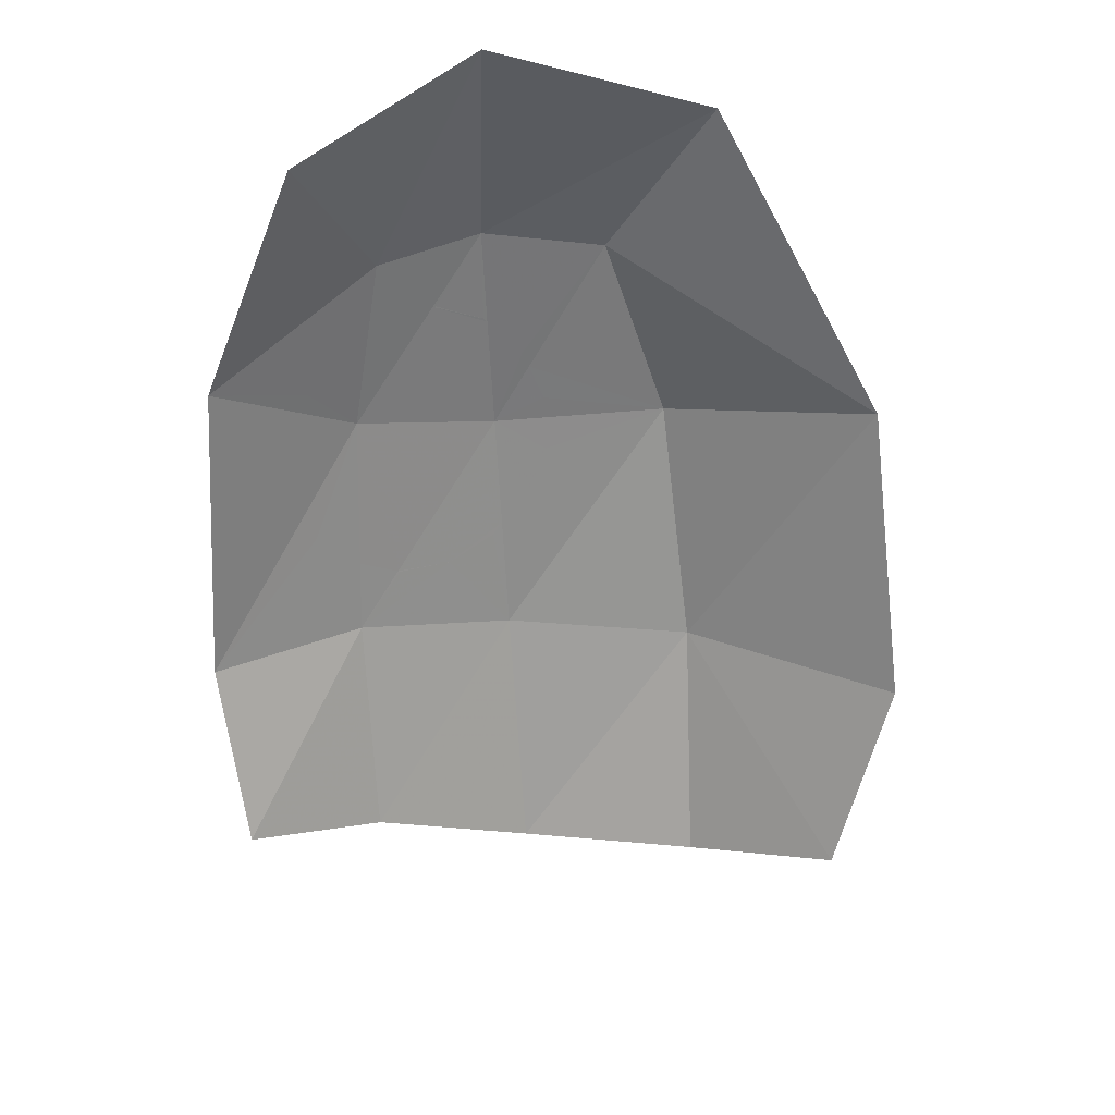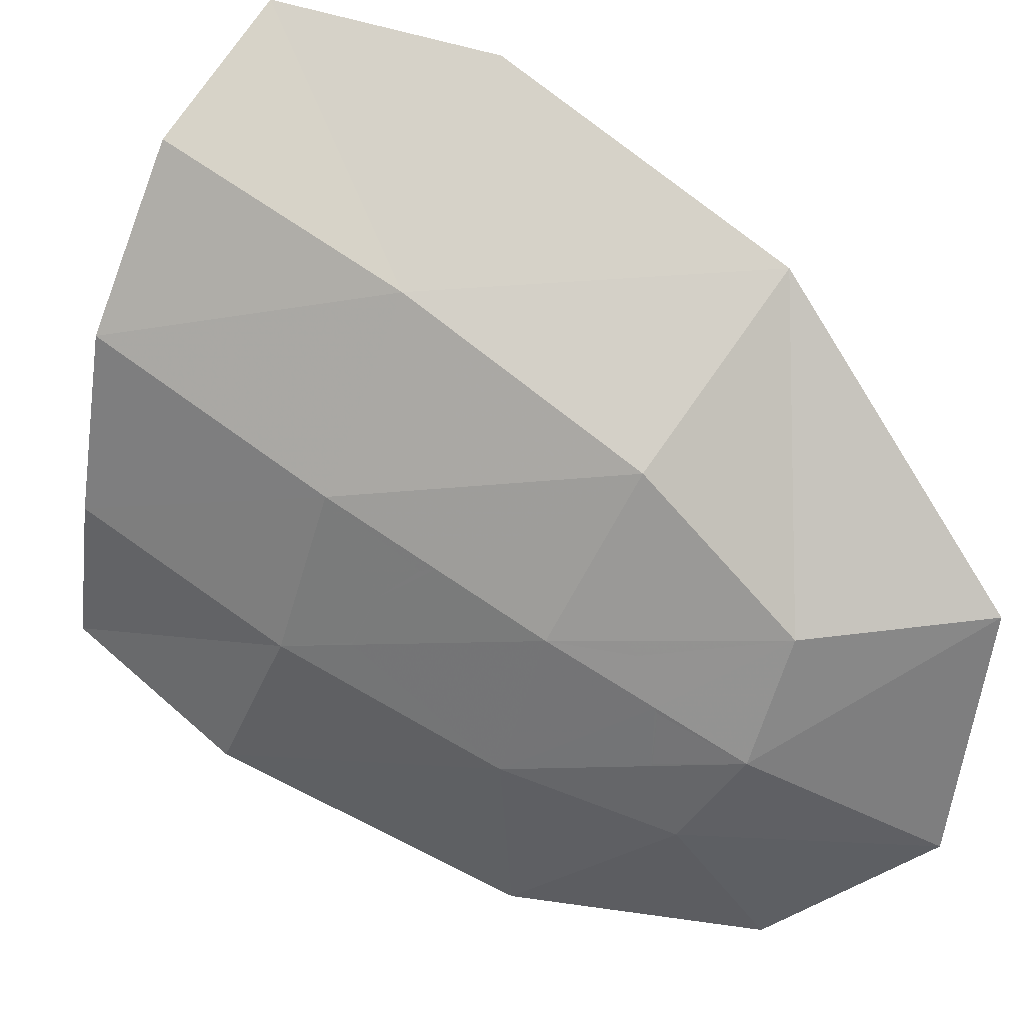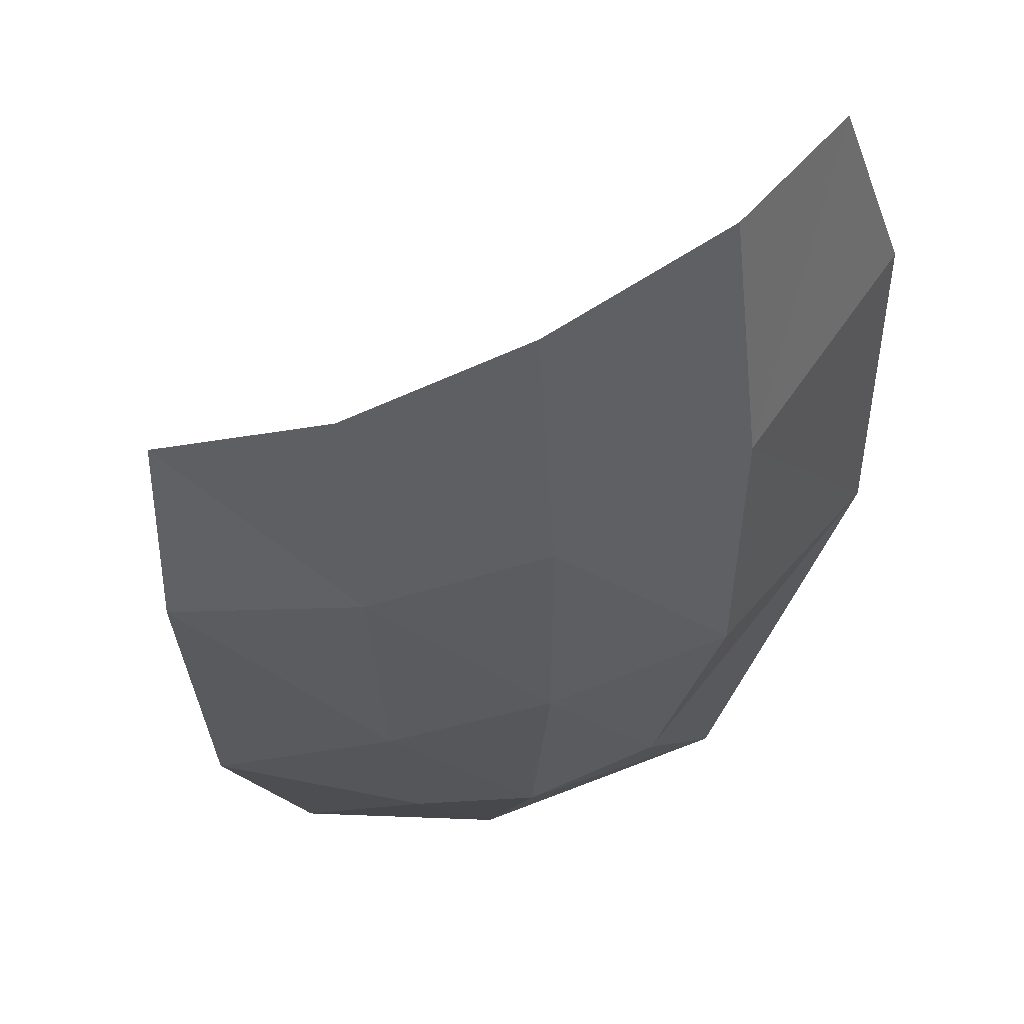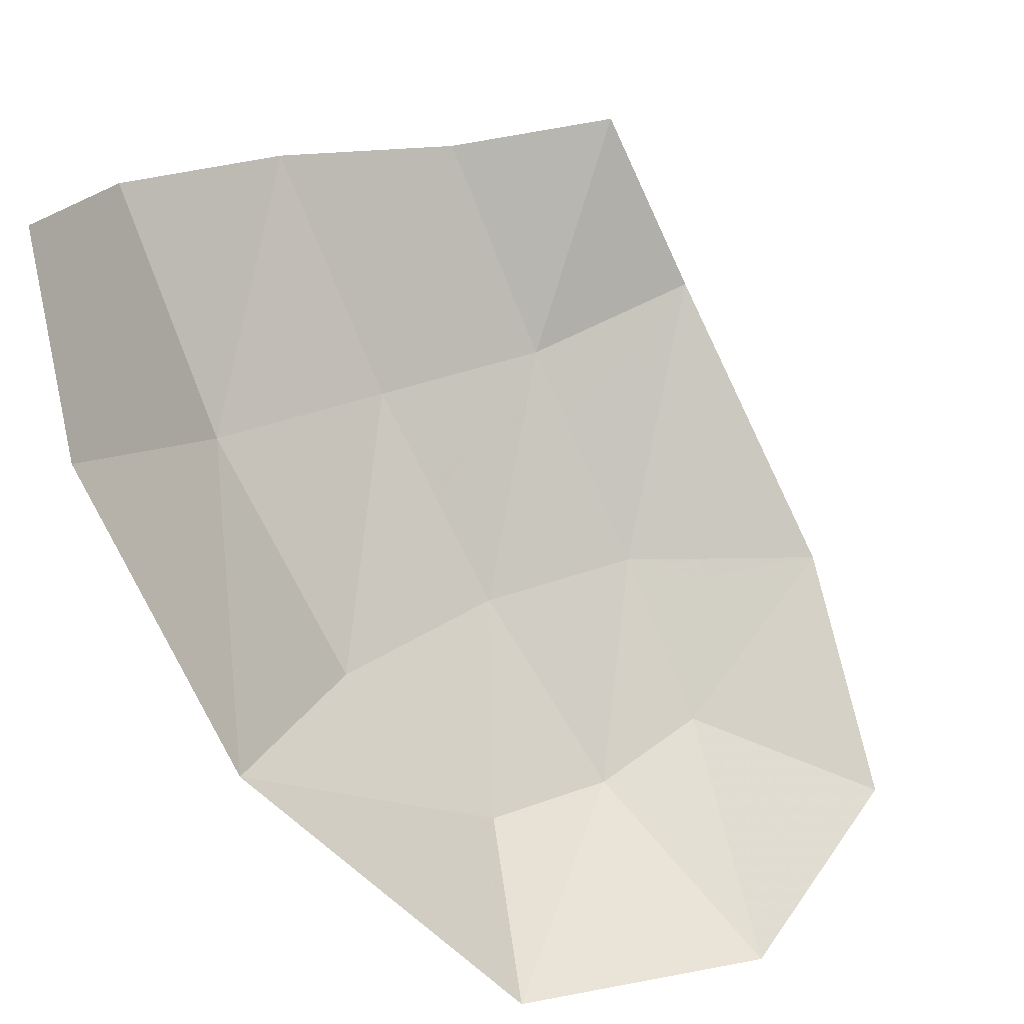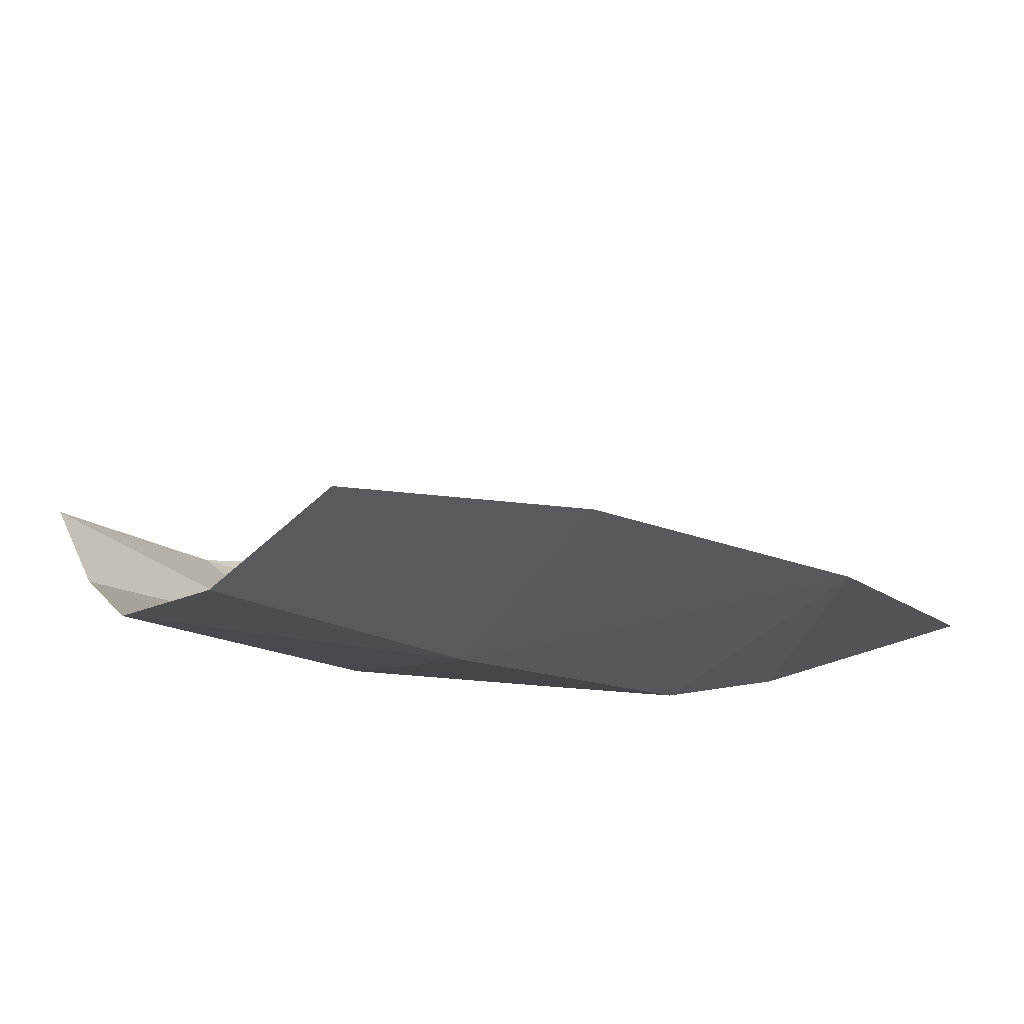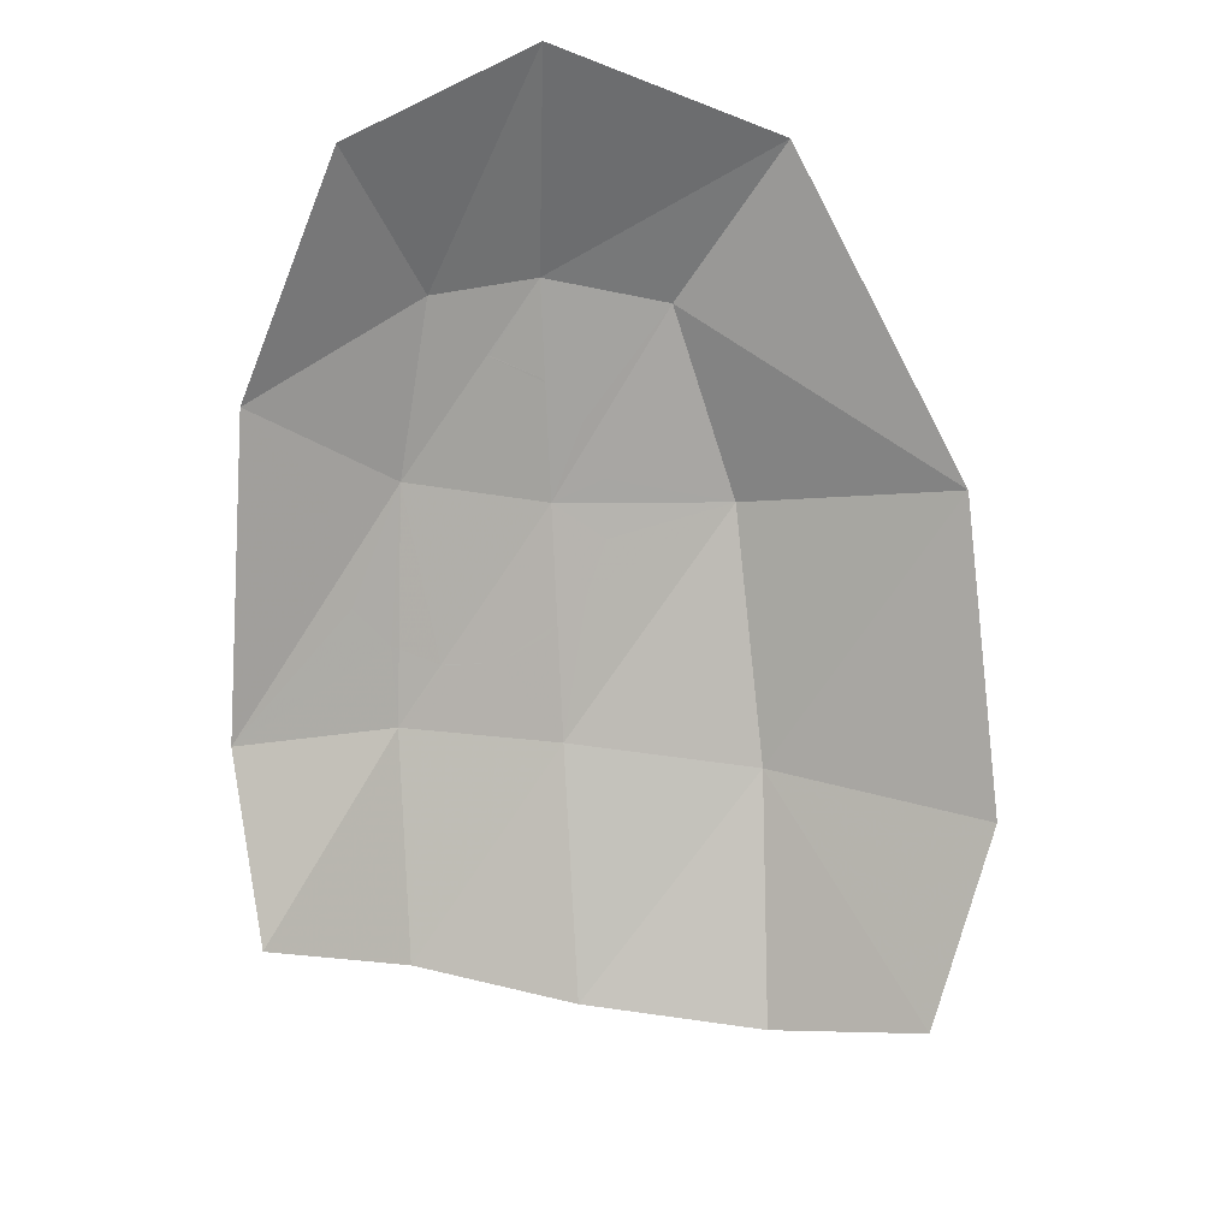
<metadata>
{"format":"obj","ext":"obj","renderer":"f3d","projection":"perspective","resolution":1024,"background":"white","views":[{"elev":52.1,"azim":-32.8,"up":"+Y"},{"elev":-42.7,"azim":53.7,"up":"+Z"},{"elev":-13.9,"azim":-11.8,"up":"+Z"},{"elev":71.0,"azim":138.7,"up":"+Z"},{"elev":27.3,"azim":42.7,"up":"+Z"},{"elev":35.4,"azim":-31.6,"up":"+Y"}]}
</metadata>
<code>
v 0.2346 -1.242 -1.008
v 0.2114 -1.31 -0.9802
v 0.1961 -1.287 -0.9876
v 0.1931 -1.272 -0.9929
v 0.2346 -1.242 -1.008
v 0.1907 -1.26 -0.996
v 0.1961 -1.233 -1.004
v 0.2061 -1.218 -1.01
v 0.2346 -1.242 -1.008
v 0.3057 -1.269 -0.9919
v 0.2333 -1.325 -0.9732
v 0.215 -1.313 -0.9796
v 0.2613 -1.331 -0.9678
v 0.2343 -1.325 -0.9728
v 0.2333 -1.325 -0.9732
v 0.3057 -1.269 -0.9919
v 0.3057 -1.269 -0.9919
v 0.313 -1.213 -1.008
v 0.3266 -1.233 -0.9971
v 0.3282 -1.242 -0.9937
v 0.2343 -1.195 -1.017
v 0.2517 -1.192 -1.019
v 0.2346 -1.242 -1.008
v 0.2114 -1.21 -1.012
v 0.3113 -1.31 -0.9689
v 0.2948 -1.321 -0.969
v 0.3057 -1.269 -0.9919
v 0.3266 -1.287 -0.9753
v 0.2346 -1.242 -1.008
v 0.2517 -1.192 -1.019
v 0.2613 -1.19 -1.019
v 0.2868 -1.195 -1.017
v 0.3057 -1.269 -0.9919
v 0.3282 -1.242 -0.9937
v 0.3319 -1.26 -0.9855
v 0.3297 -1.271 -0.9822
v 0.313 -1.213 -1.008
v 0.3057 -1.269 -0.9919
v 0.2346 -1.242 -1.008
v 0.2868 -1.195 -1.017
v 0.215 -1.313 -0.9796
v 0.2114 -1.31 -0.9802
v 0.2346 -1.242 -1.008
v 0.2346 -1.242 -1.008
v 0.1931 -1.272 -0.9929
v 0.1907 -1.26 -0.996
v 0.2613 -1.331 -0.9678
v 0.3057 -1.269 -0.9919
v 0.2948 -1.321 -0.969
v 0.2883 -1.325 -0.9677
v 0.2061 -1.218 -1.01
v 0.2114 -1.21 -1.012
v 0.2346 -1.242 -1.008
v 0.3057 -1.269 -0.9919
v 0.3297 -1.271 -0.9822
v 0.3266 -1.287 -0.9753
v 0.3113 -1.21 -1.009
v 0.2868 -1.195 -1.017
v 0.2883 -1.195 -1.017
v 0.3113 -1.21 -1.009
v 0.313 -1.213 -1.008
v 0.2868 -1.195 -1.017
v 0.2056 -1.346 -0.966
v 0.1069 -1.402 -0.9158
v 0.1223 -1.324 -0.9675
v 0.2056 -1.346 -0.966
v 0.1787 -1.441 -0.9114
v 0.1069 -1.402 -0.9158
v 0.2343 -1.195 -1.017
v 0.2114 -1.21 -1.012
v 0.1608 -1.181 -1.013
v 0.2623 -1.161 -1.026
v 0.2623 -1.161 -1.026
v 0.1608 -1.181 -1.013
v 0.2195 -1.072 -1.021
v 0.2195 -1.072 -1.021
v 0.3211 -1.048 -1.019
v 0.2623 -1.161 -1.026
v 0.2623 -1.161 -1.026
v 0.3211 -1.048 -1.019
v 0.3191 -1.166 -1.022
v 0.2868 -1.195 -1.017
v 0.2613 -1.19 -1.019
v 0.2623 -1.161 -1.026
v 0.3191 -1.166 -1.022
v 0.3191 -1.166 -1.022
v 0.3211 -1.048 -1.019
v 0.428 -1.105 -0.9796
v 0.3766 -1.184 -0.9976
v 0.3191 -1.166 -1.022
v 0.428 -1.105 -0.9796
v 0.3766 -1.184 -0.9976
v 0.428 -1.105 -0.9796
v 0.4658 -1.253 -0.878
v 0.3891 -1.278 -0.9584
v 0.3766 -1.184 -0.9976
v 0.4658 -1.253 -0.878
v 0.3891 -1.278 -0.9584
v 0.4658 -1.253 -0.878
v 0.3684 -1.393 -0.898
v 0.4658 -1.253 -0.878
v 0.4381 -1.39 -0.803
v 0.3684 -1.393 -0.898
v 0.3684 -1.393 -0.898
v 0.4381 -1.39 -0.803
v 0.3862 -1.48 -0.7772
v 0.3322 -1.498 -0.8347
v 0.2883 -1.195 -1.017
v 0.3191 -1.166 -1.022
v 0.3113 -1.21 -1.009
v 0.3766 -1.184 -0.9976
v 0.3266 -1.233 -0.9971
v 0.313 -1.213 -1.008
v 0.3191 -1.166 -1.022
v 0.3891 -1.278 -0.9584
v 0.3319 -1.26 -0.9855
v 0.3282 -1.242 -0.9937
v 0.3766 -1.184 -0.9976
v 0.3113 -1.31 -0.9689
v 0.3266 -1.287 -0.9753
v 0.3891 -1.278 -0.9584
v 0.2838 -1.374 -0.9459
v 0.2838 -1.374 -0.9459
v 0.3891 -1.278 -0.9584
v 0.3684 -1.393 -0.898
v 0.2838 -1.374 -0.9459
v 0.3684 -1.393 -0.898
v 0.2539 -1.481 -0.8837
v 0.2539 -1.481 -0.8837
v 0.3684 -1.393 -0.898
v 0.3322 -1.498 -0.8347
v 0.2838 -1.374 -0.9459
v 0.2539 -1.481 -0.8837
v 0.1787 -1.441 -0.9114
v 0.2056 -1.346 -0.966
v 0.2056 -1.346 -0.966
v 0.1223 -1.324 -0.9675
v 0.2114 -1.31 -0.9802
v 0.215 -1.313 -0.9796
v 0.2056 -1.346 -0.966
v 0.215 -1.313 -0.9796
v 0.2333 -1.325 -0.9732
v 0.1907 -1.26 -0.996
v 0.1223 -1.324 -0.9675
v 0.1608 -1.181 -1.013
v 0.1961 -1.233 -1.004
v 0.2613 -1.331 -0.9678
v 0.2883 -1.325 -0.9677
v 0.2838 -1.374 -0.9459
v 0.2056 -1.346 -0.966
v 0.2343 -1.195 -1.017
v 0.2623 -1.161 -1.026
v 0.2517 -1.192 -1.019
v 0.1608 -1.181 -1.013
v 0.2114 -1.21 -1.012
v 0.2061 -1.218 -1.01
v 0.2517 -1.192 -1.019
v 0.2623 -1.161 -1.026
v 0.2613 -1.19 -1.019
v 0.313 -1.213 -1.008
v 0.3113 -1.21 -1.009
v 0.3191 -1.166 -1.022
v 0.2868 -1.195 -1.017
v 0.3191 -1.166 -1.022
v 0.2883 -1.195 -1.017
v 0.3766 -1.184 -0.9976
v 0.3282 -1.242 -0.9937
v 0.3266 -1.233 -0.9971
v 0.3319 -1.26 -0.9855
v 0.3891 -1.278 -0.9584
v 0.3297 -1.271 -0.9822
v 0.2948 -1.321 -0.969
v 0.3113 -1.31 -0.9689
v 0.2838 -1.374 -0.9459
v 0.3297 -1.271 -0.9822
v 0.3891 -1.278 -0.9584
v 0.3266 -1.287 -0.9753
v 0.1931 -1.272 -0.9929
v 0.1961 -1.287 -0.9876
v 0.1223 -1.324 -0.9675
v 0.1223 -1.324 -0.9675
v 0.1961 -1.287 -0.9876
v 0.2114 -1.31 -0.9802
v 0.1608 -1.181 -1.013
v 0.2061 -1.218 -1.01
v 0.1961 -1.233 -1.004
v 0.1907 -1.26 -0.996
v 0.1931 -1.272 -0.9929
v 0.1223 -1.324 -0.9675
v 0.2343 -1.325 -0.9728
v 0.2056 -1.346 -0.966
v 0.2333 -1.325 -0.9732
v 0.2613 -1.331 -0.9678
v 0.2056 -1.346 -0.966
v 0.2343 -1.325 -0.9728
v 0.2838 -1.374 -0.9459
v 0.2883 -1.325 -0.9677
v 0.2948 -1.321 -0.969
g mesh7429597
f 1 2 3
f 3 4 1
f 5 6 7
f 7 8 5
f 9 10 11
f 11 12 9
f 13 14 15
f 15 16 13
f 17 18 19
f 19 20 17
f 21 22 23
f 23 24 21
f 25 26 27
f 27 28 25
f 29 30 31
f 31 32 29
f 33 34 35
f 35 36 33
f 37 38 39
f 39 40 37
f 41 42 43
f 44 45 46
f 47 48 49
f 49 50 47
f 51 52 53
f 54 55 56
f 57 58 59
f 60 61 62
g mesh7429598
f 63 64 65
f 66 67 68
f 69 70 71
f 71 72 69
f 73 74 75
f 76 77 78
f 79 80 81
f 82 83 84
f 84 85 82
f 86 87 88
f 89 90 91
f 92 93 94
f 95 96 97
f 98 99 100
f 101 102 103
f 104 105 106
f 106 107 104
f 108 109 110
f 111 112 113
f 113 114 111
f 115 116 117
f 117 118 115
f 119 120 121
f 121 122 119
f 123 124 125
f 126 127 128
f 129 130 131
f 132 133 134
f 134 135 132
f 136 137 138
f 138 139 136
f 140 141 142
f 143 144 145
f 145 146 143
f 147 148 149
f 149 150 147
f 151 152 153
f 154 155 156
f 157 158 159
f 160 161 162
f 163 164 165
f 166 167 168
f 169 170 171
f 172 173 174
f 175 176 177
f 178 179 180
f 181 182 183
f 184 185 186
f 187 188 189
f 190 191 192
f 193 194 195
f 196 197 198

</code>
